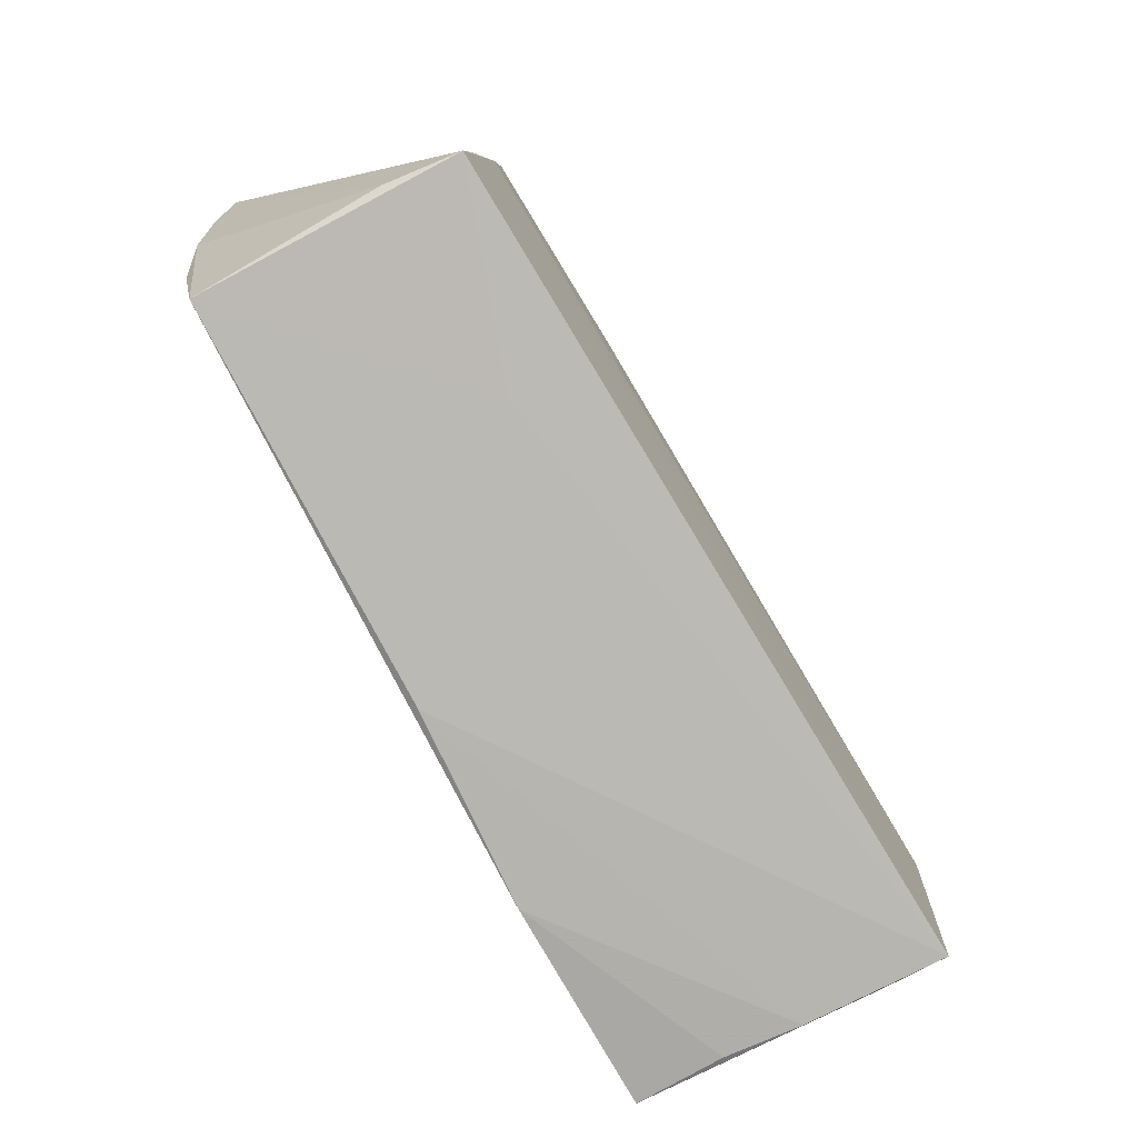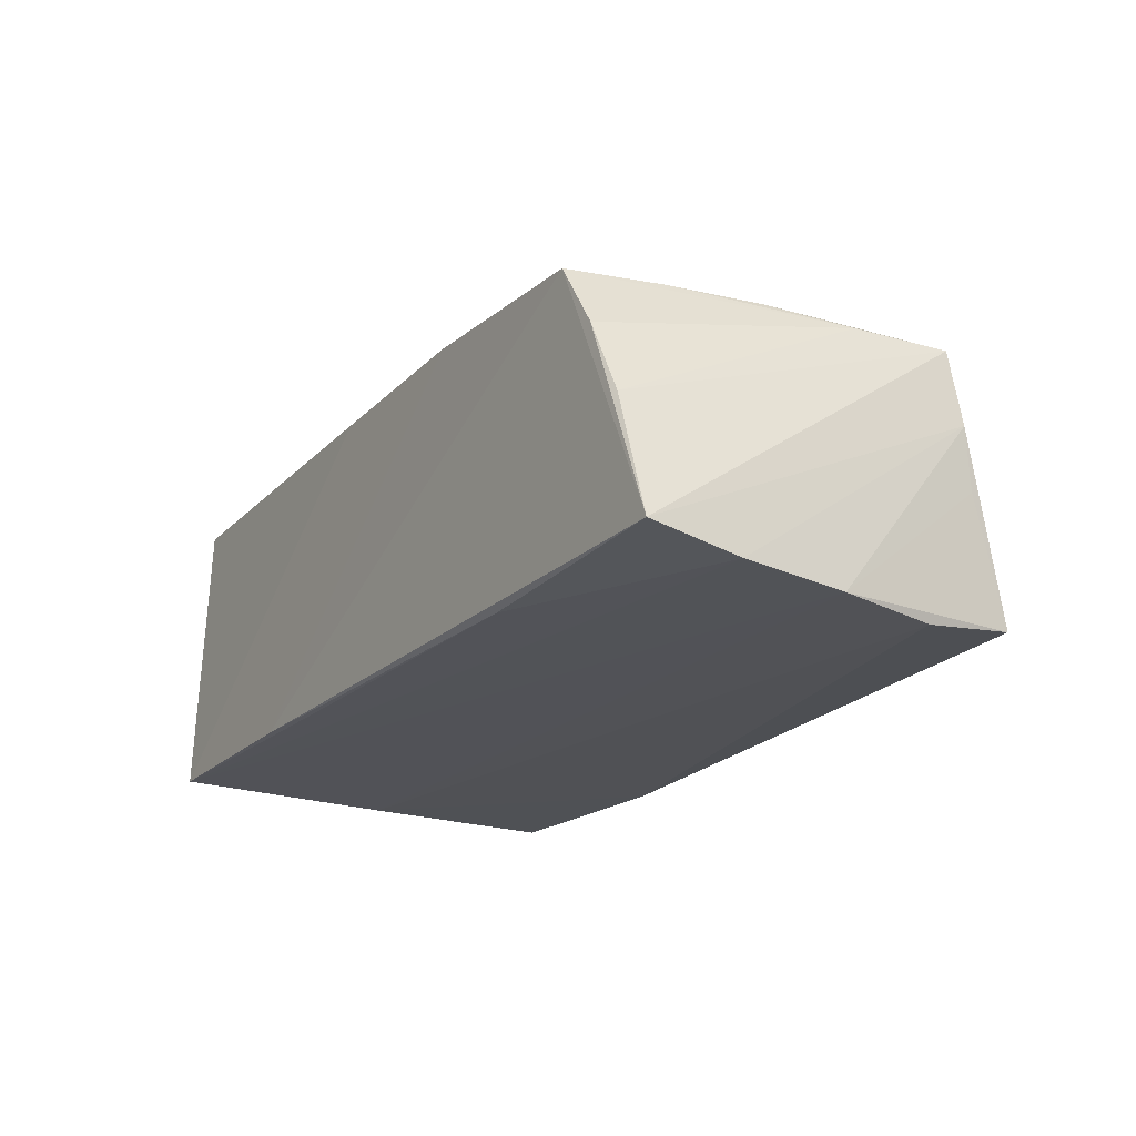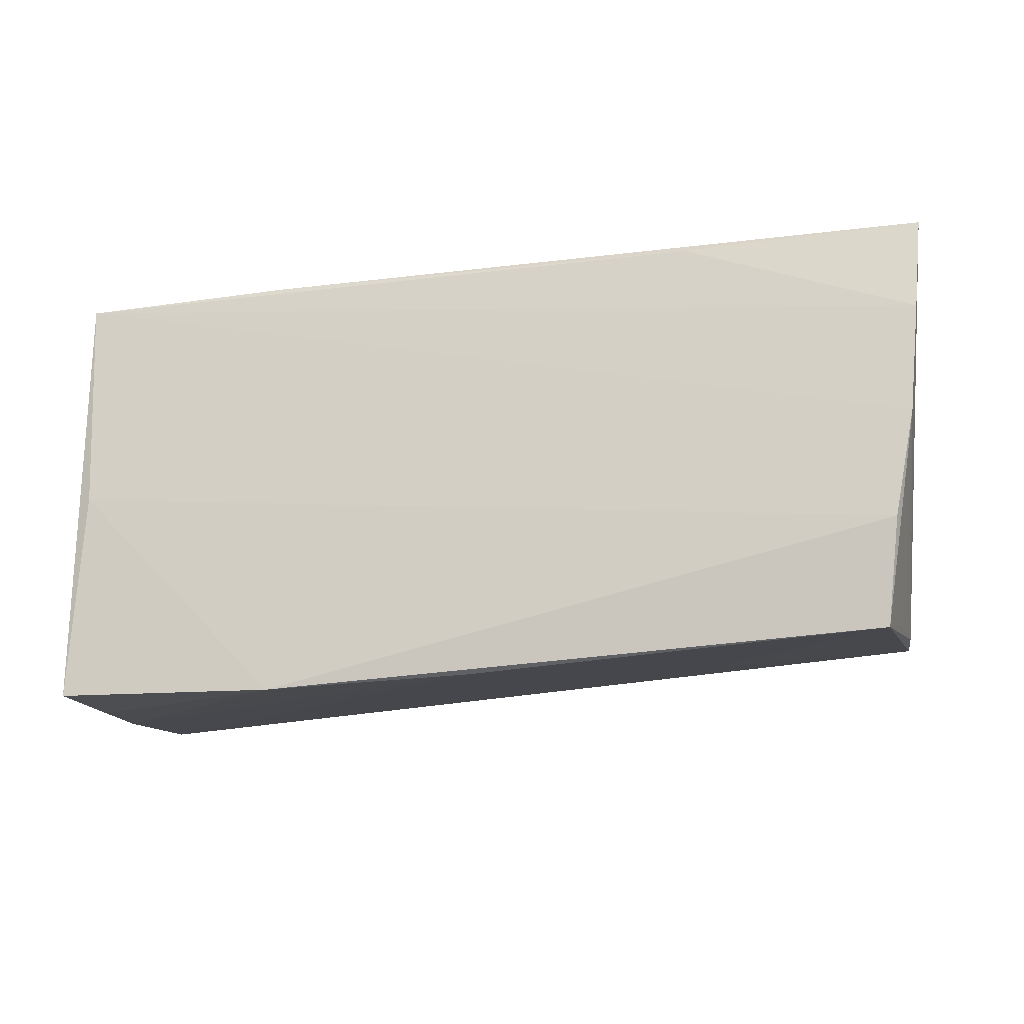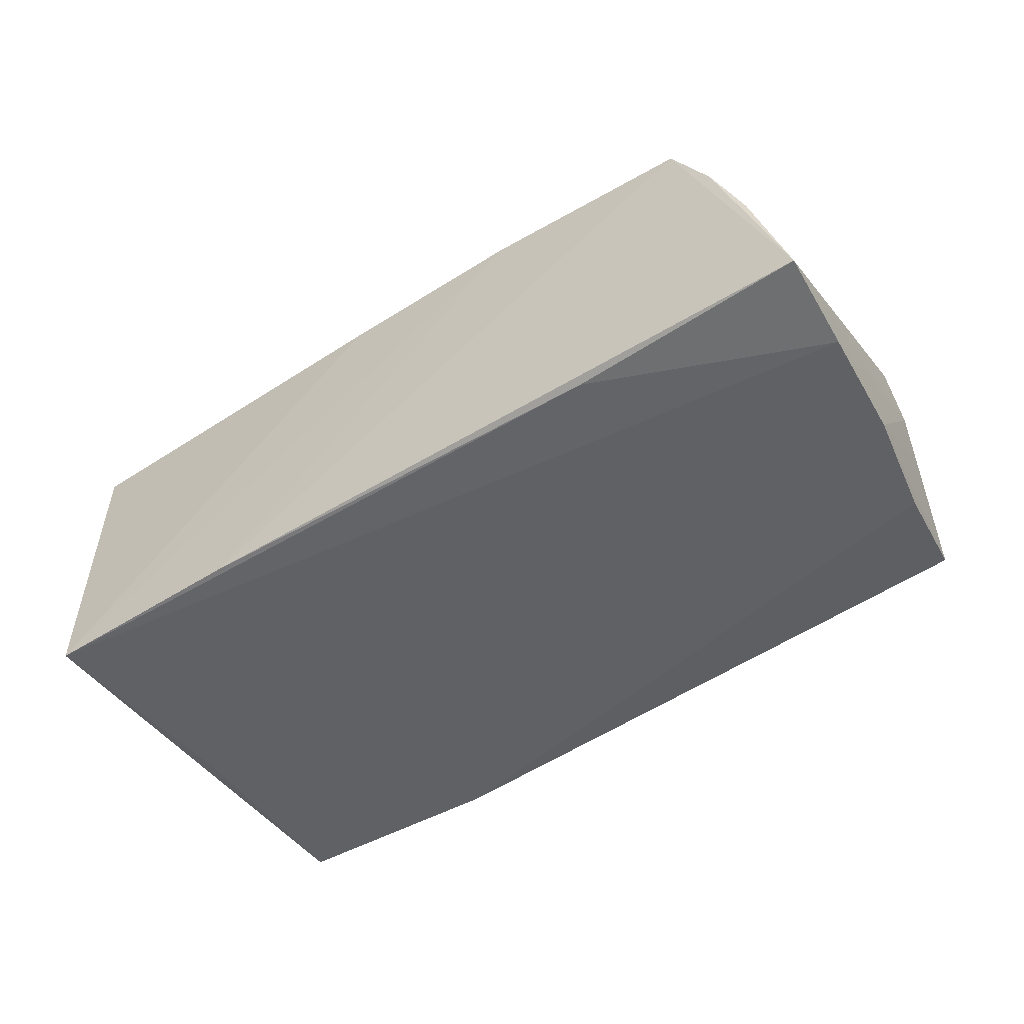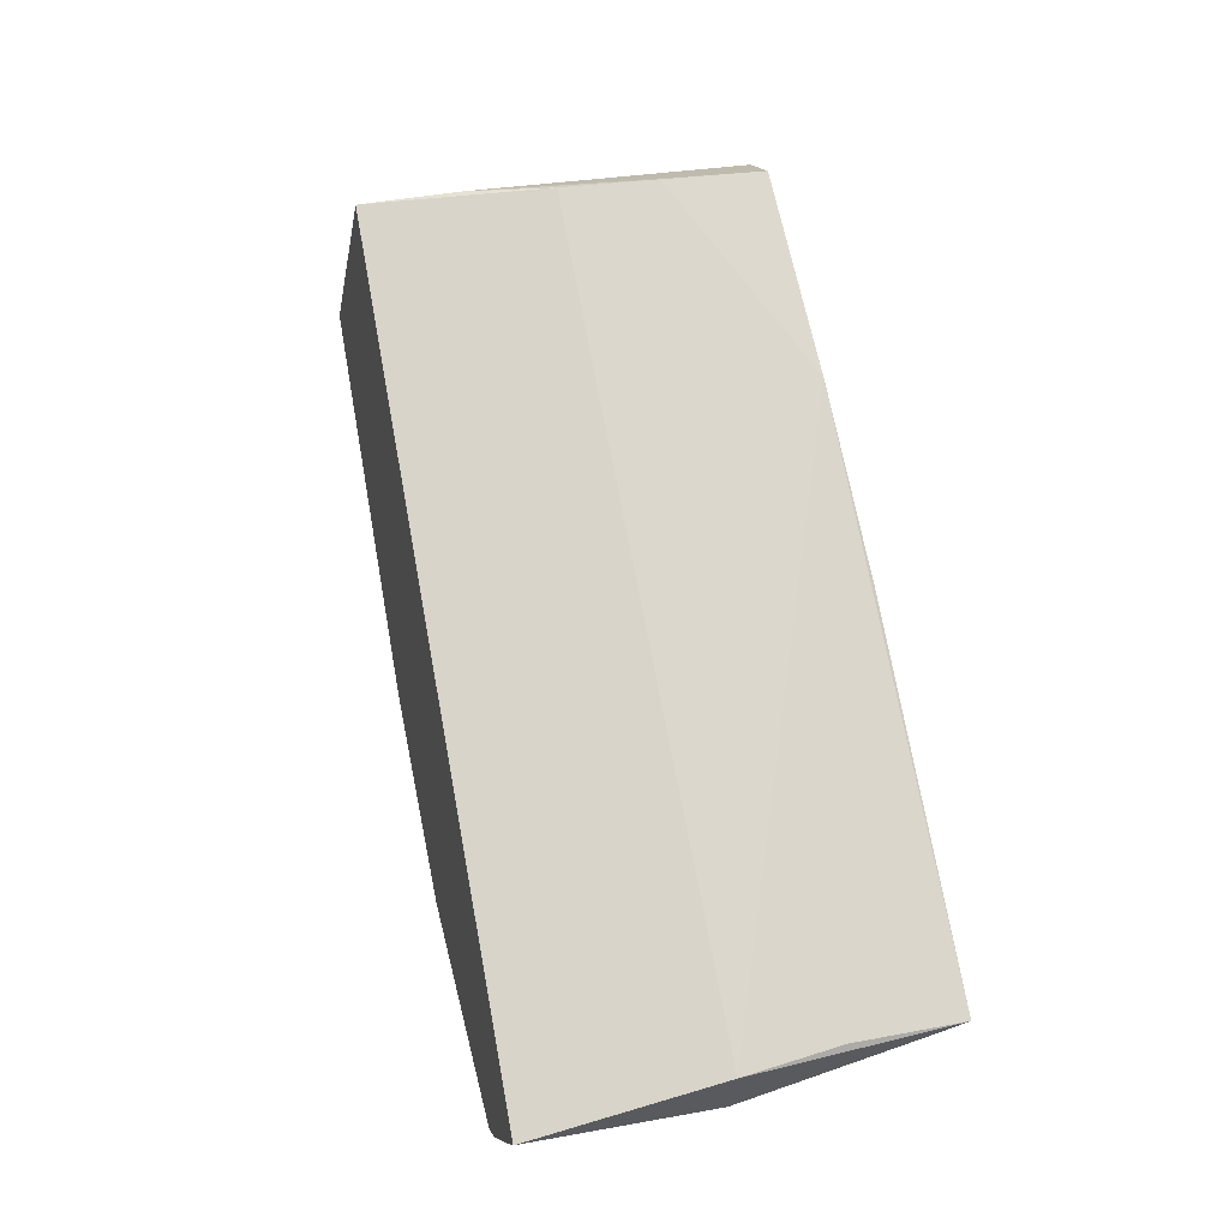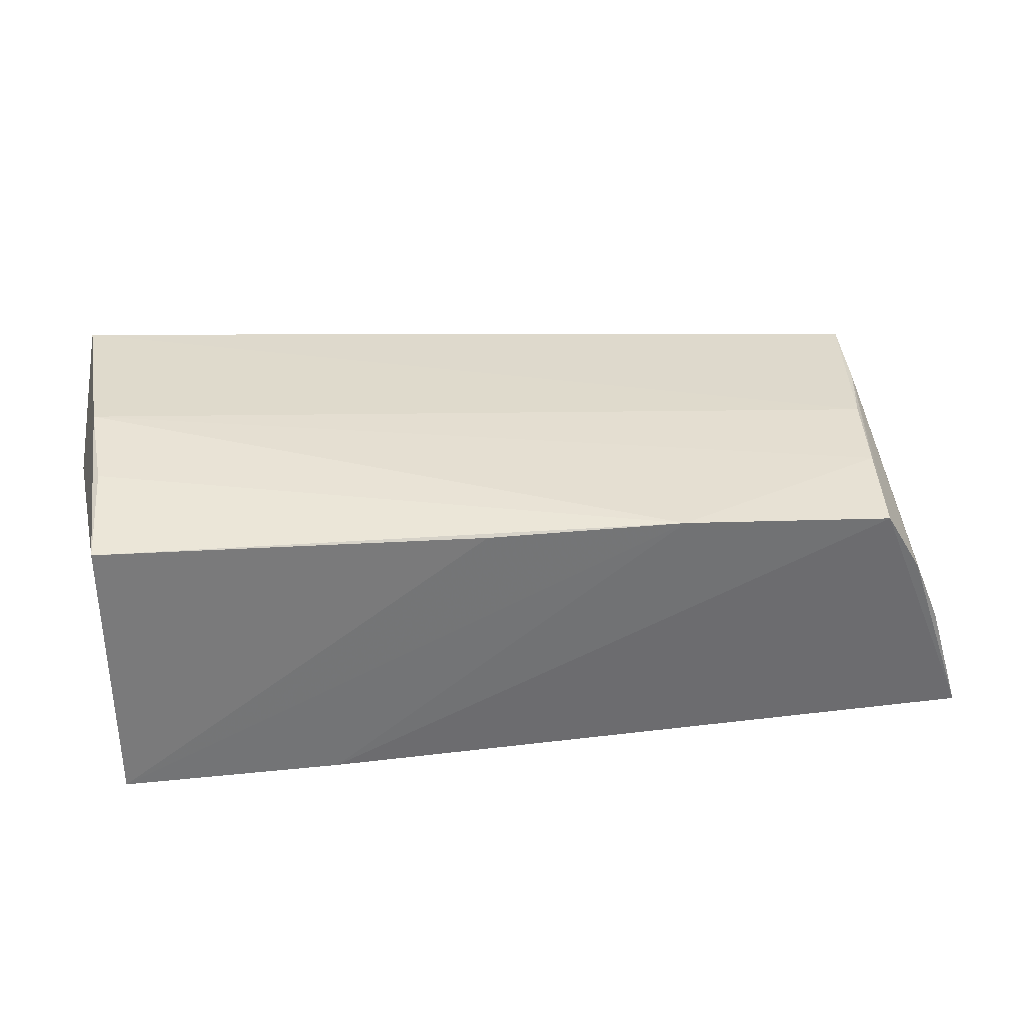
<metadata>
{"format":"obj","ext":"obj","renderer":"f3d","projection":"perspective","resolution":1024,"background":"white","views":[{"elev":-76.0,"azim":-61.8,"up":"+Y"},{"elev":-20.2,"azim":-121.3,"up":"+Z"},{"elev":-19.6,"azim":-164.0,"up":"+Y"},{"elev":-47.8,"azim":-144.8,"up":"+Z"},{"elev":76.6,"azim":77.8,"up":"+Z"},{"elev":34.5,"azim":172.8,"up":"+Z"}]}
</metadata>
<code>
v -0.05184 -0.02014 0.01538
v 0.05201 -0.001447 0.01323
v -0.05087 -0.008288 0.01547
v -0.04731 0.01335 0.01627
v 0.05126 -0.01369 0.003666
v -0.05277 -0.02176 -0.008335
v -0.05437 0.02425 -0.001137
v 0.05075 -0.02419 0.01242
v 0.05175 -0.002014 0.001898
v -0.03053 0.02375 -0.01642
v -0.05072 0.02495 0.007538
v 0.04888 -0.02699 -0.01768
v -0.04615 0.02542 0.01538
v -0.02076 0.02558 0.01701
v 0.04865 -0.02664 -0.006558
v -0.0539 -0.01341 -0.01789
v 0.05121 -0.02322 0.02069
v -0.05277 -0.02115 0.00633
v 0.04897 0.02412 0.01753
v 0.04859 0.01116 0.02001
v -0.04865 0.002009 0.01651
v 0.04977 -0.02577 0.002906
v 0.02239 0.02558 -0.01666
v -0.05213 -0.02576 -0.01609
v 0.04961 -0.0003799 0.02147
v -0.003219 -0.02771 -0.01647
v -0.05643 -0.0006609 -0.01753
v -0.05774 0.01254 -0.01696
v 0.02171 -0.02815 -0.01789
v 0.00292 0.02545 0.01685
v -0.02757 -0.02257 0.007532
v 0.04729 -0.001407 -0.01789
v -0.05868 0.02401 -0.01548
v 0.04889 0.02548 -0.01701
v -0.05277 -0.02154 -0.001334
f 2 34 19
f 32 12 29
f 34 12 32
f 9 34 2
f 9 12 34
f 17 9 2
f 18 1 33
f 18 24 1
f 33 13 23
f 23 10 33
f 34 10 23
f 30 19 34
f 33 1 7
f 19 20 25
f 2 19 25
f 25 17 2
f 26 24 29
f 29 22 26
f 26 22 17
f 1 24 31
f 31 17 1
f 24 26 31
f 31 26 17
f 12 9 5
f 9 17 5
f 29 24 16
f 16 32 29
f 34 23 14
f 14 30 34
f 14 23 13
f 14 25 20
f 14 20 19
f 19 30 14
f 11 13 33
f 33 7 11
f 29 12 15
f 15 22 29
f 12 22 15
f 8 22 12
f 17 22 8
f 12 5 8
f 8 5 17
f 24 18 35
f 35 6 24
f 28 10 34
f 33 10 28
f 28 18 33
f 34 32 27
f 32 16 27
f 27 28 34
f 27 16 24
f 24 6 27
f 6 35 27
f 27 35 18
f 18 28 27
f 1 17 21
f 17 25 21
f 25 14 4
f 4 21 25
f 4 14 13
f 1 21 3
f 3 7 1
f 3 11 7
f 21 4 3
f 13 11 3
f 3 4 13

</code>
